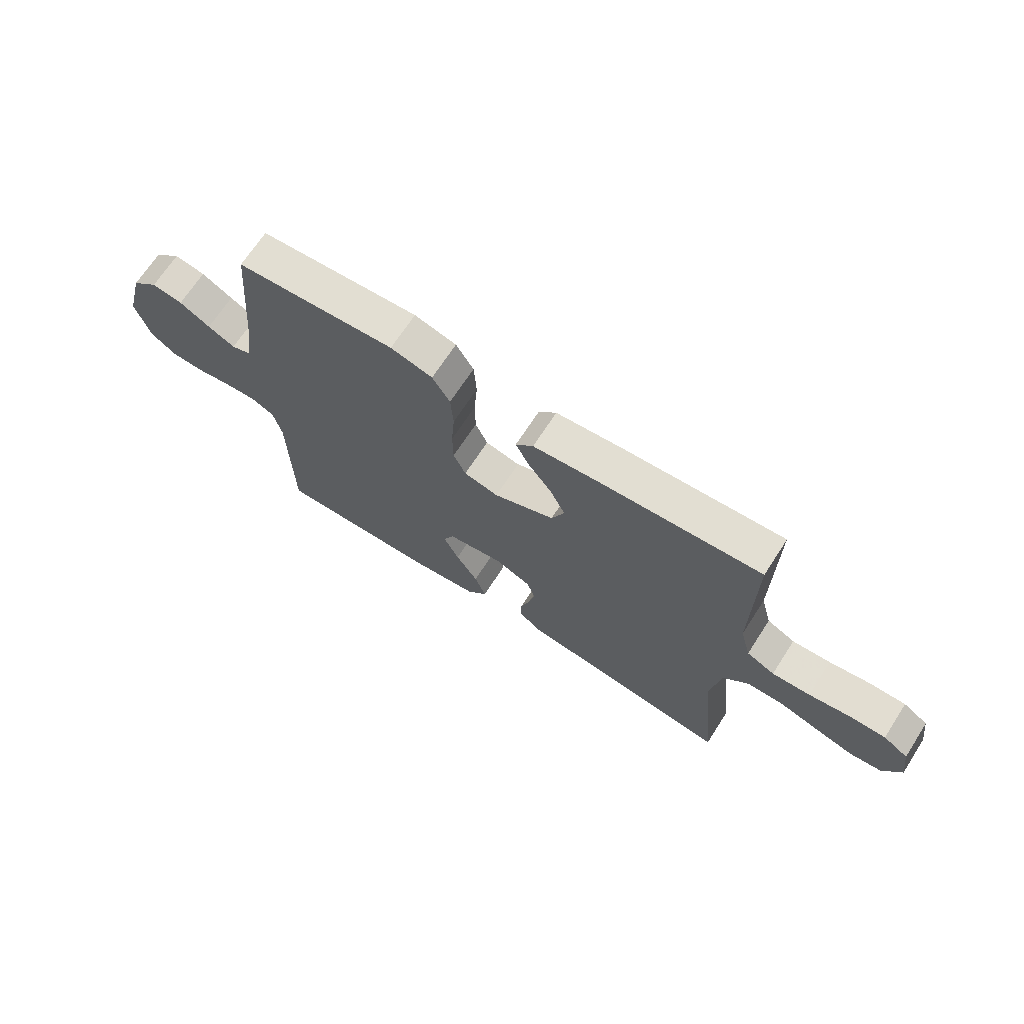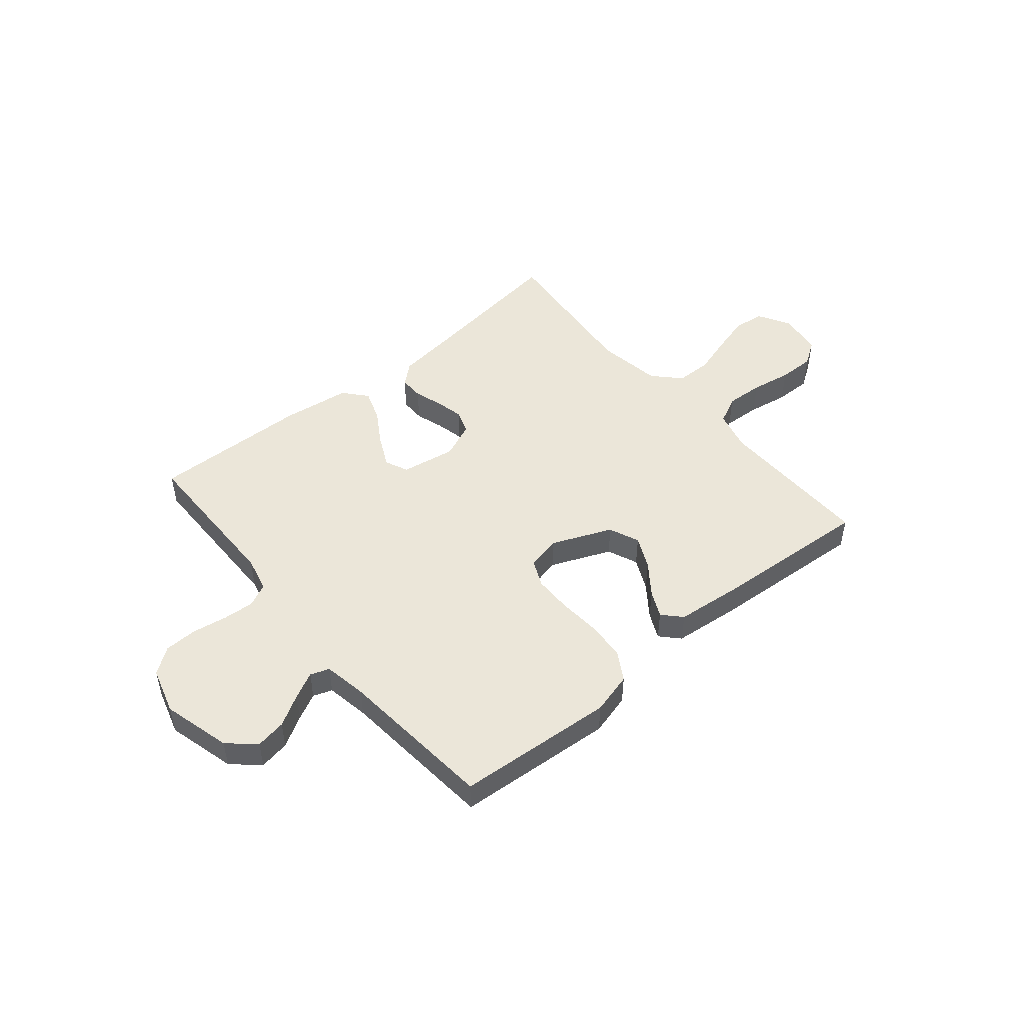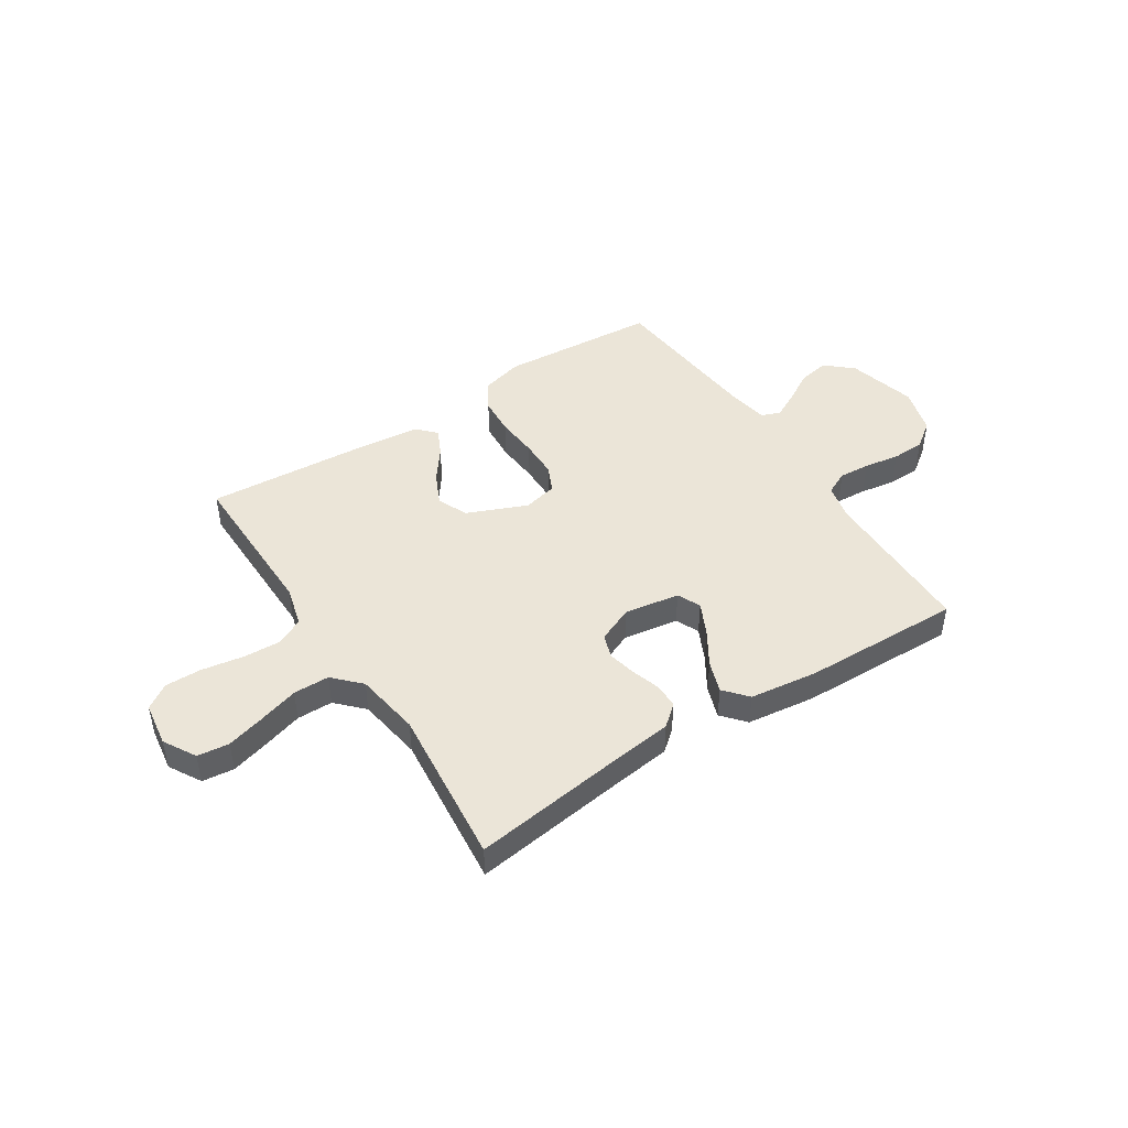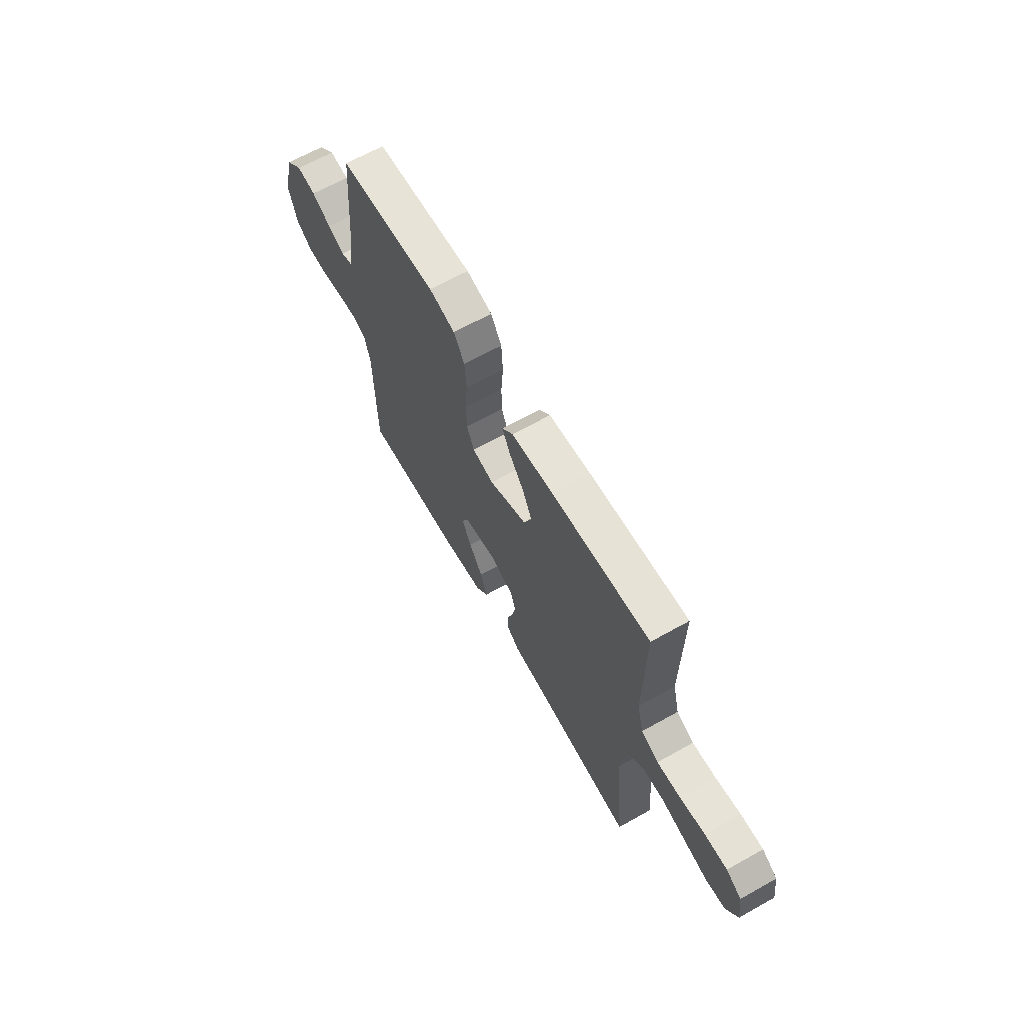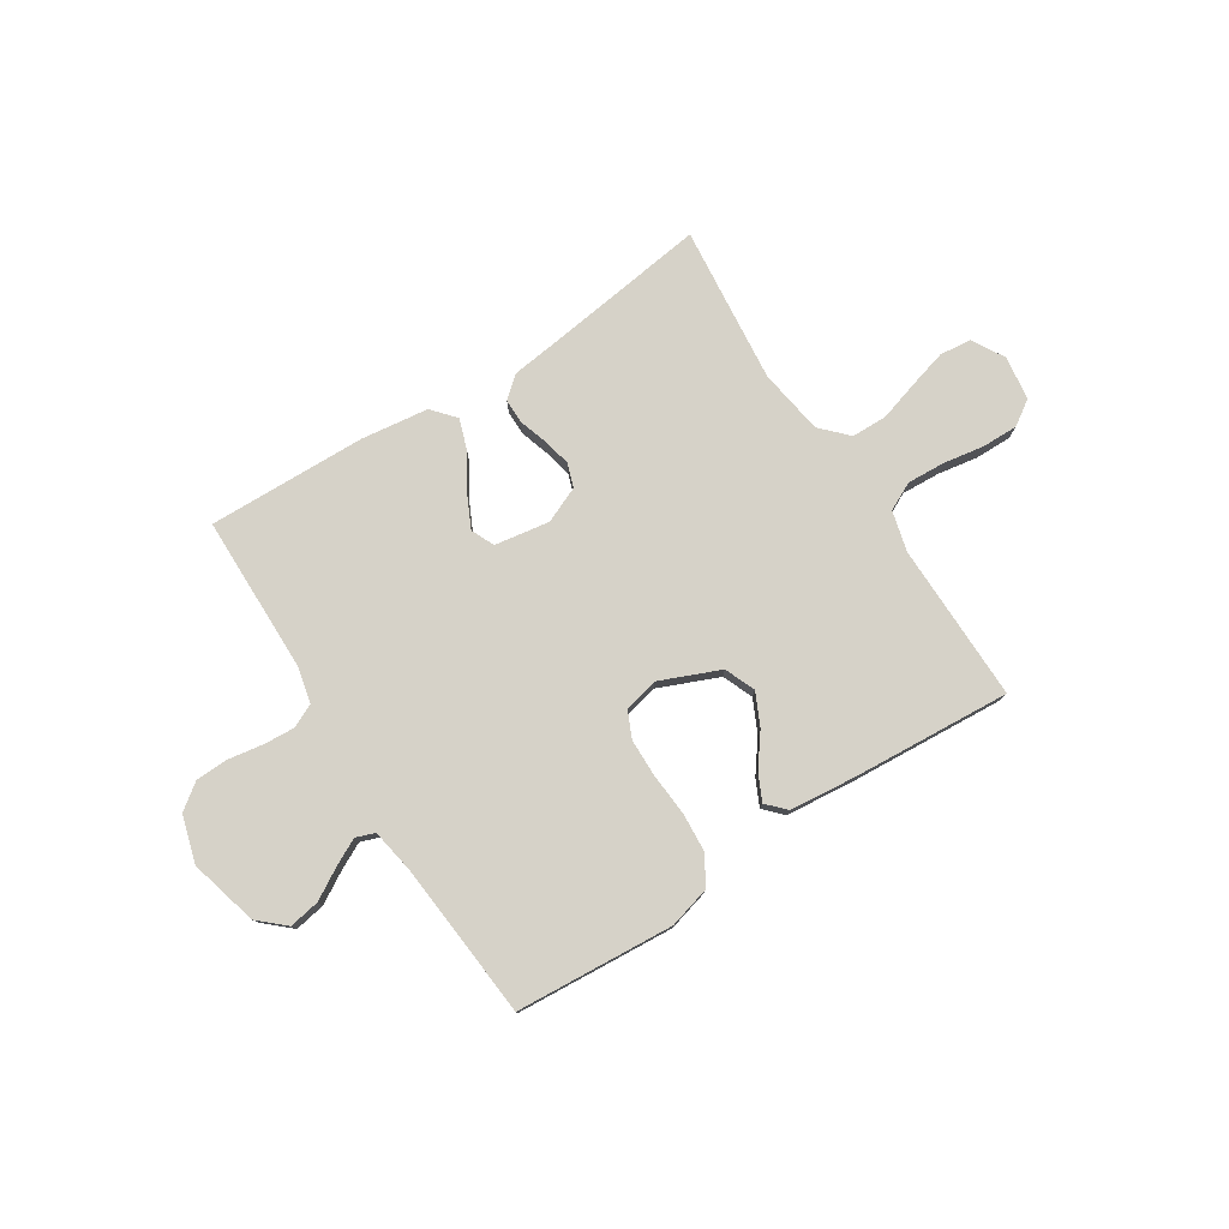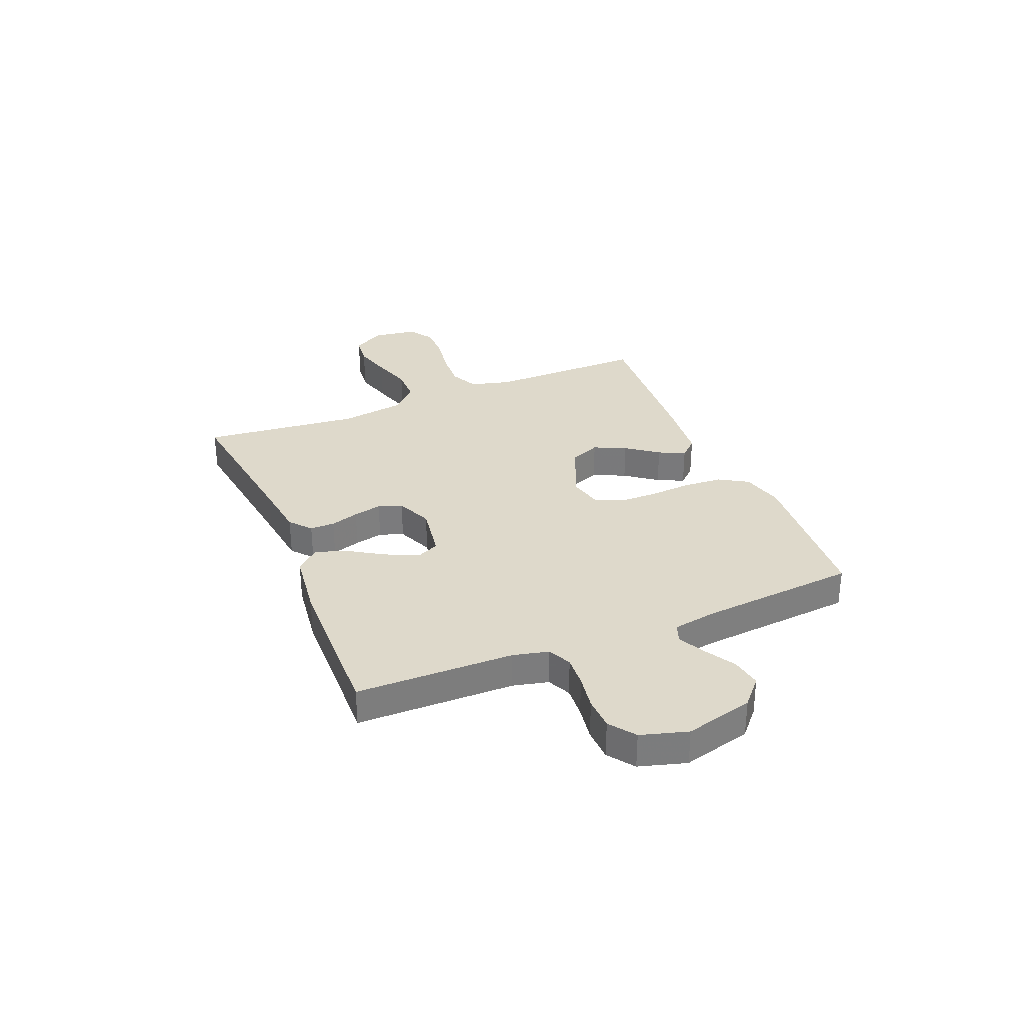
<metadata>
{"format":"obj","ext":"obj","renderer":"f3d","projection":"perspective","resolution":1024,"background":"white","views":[{"elev":68.7,"azim":32.9,"up":"+Z"},{"elev":48.5,"azim":-40.0,"up":"+Y"},{"elev":45.6,"azim":147.0,"up":"+Y"},{"elev":65.2,"azim":60.5,"up":"+Z"},{"elev":77.8,"azim":-32.7,"up":"+Y"},{"elev":31.7,"azim":-112.4,"up":"+Y"}]}
</metadata>
<code>
v 0.5 0.07 -0.5
v 0.2 0.07 -0.46
v 0.095 0.07 -0.447
v 0.055 0.07 -0.413
v 0.055 0.07 -0.366
v 0.072 0.07 -0.312
v 0.084 0.07 -0.258
v 0.068 0.07 -0.213
v 0 0.07 -0.184
v -0.104 0.07 -0.201
v -0.124 0.07 -0.245
v -0.095 0.07 -0.305
v -0.054 0.07 -0.371
v -0.033 0.07 -0.431
v -0.071 0.07 -0.475
v -0.2 0.07 -0.492
v -0.5 0.07 -0.5
v -0.504 0.07 -0.2
v -0.52 0.07 -0.133
v -0.564 0.07 -0.112
v -0.623 0.07 -0.116
v -0.69 0.07 -0.127
v -0.752 0.07 -0.125
v -0.801 0.07 -0.089
v -0.827 0.07 0
v -0.793 0.07 0.13
v -0.743 0.07 0.175
v -0.685 0.07 0.165
v -0.627 0.07 0.131
v -0.576 0.07 0.105
v -0.54 0.07 0.118
v -0.526 0.07 0.2
v -0.5 0.07 0.5
v -0.2 0.07 0.522
v -0.121 0.07 0.501
v -0.088 0.07 0.446
v -0.083 0.07 0.372
v -0.089 0.07 0.292
v -0.088 0.07 0.22
v -0.065 0.07 0.169
v 0 0.07 0.154
v 0.114 0.07 0.202
v 0.138 0.07 0.26
v 0.109 0.07 0.321
v 0.064 0.07 0.381
v 0.04 0.07 0.431
v 0.073 0.07 0.466
v 0.2 0.07 0.479
v 0.5 0.07 0.5
v 0.497 0.07 0.2
v 0.517 0.07 0.123
v 0.57 0.07 0.097
v 0.642 0.07 0.101
v 0.719 0.07 0.114
v 0.788 0.07 0.115
v 0.835 0.07 0.084
v 0.847 0.07 0
v 0.812 0.07 -0.061
v 0.752 0.07 -0.068
v 0.68 0.07 -0.048
v 0.604 0.07 -0.025
v 0.536 0.07 -0.026
v 0.488 0.07 -0.076
v 0.469 0.07 -0.2
v 0.5 0 -0.5
v 0.2 0 -0.46
v 0.095 0 -0.447
v 0.055 0 -0.413
v 0.055 0 -0.366
v 0.072 0 -0.312
v 0.084 0 -0.258
v 0.068 0 -0.213
v 0 0 -0.184
v -0.104 0 -0.201
v -0.124 0 -0.245
v -0.095 0 -0.305
v -0.054 0 -0.371
v -0.033 0 -0.431
v -0.071 0 -0.475
v -0.2 0 -0.492
v -0.5 0 -0.5
v -0.504 0 -0.2
v -0.52 0 -0.133
v -0.564 0 -0.112
v -0.623 0 -0.116
v -0.69 0 -0.127
v -0.752 0 -0.125
v -0.801 0 -0.089
v -0.827 0 0
v -0.793 0 0.13
v -0.743 0 0.175
v -0.685 0 0.165
v -0.627 0 0.131
v -0.576 0 0.105
v -0.54 0 0.118
v -0.526 0 0.2
v -0.5 0 0.5
v -0.2 0 0.522
v -0.121 0 0.501
v -0.088 0 0.446
v -0.083 0 0.372
v -0.089 0 0.292
v -0.088 0 0.22
v -0.065 0 0.169
v 0 0 0.154
v 0.114 0 0.202
v 0.138 0 0.26
v 0.109 0 0.321
v 0.064 0 0.381
v 0.04 0 0.431
v 0.073 0 0.466
v 0.2 0 0.479
v 0.5 0 0.5
v 0.497 0 0.2
v 0.517 0 0.123
v 0.57 0 0.097
v 0.642 0 0.101
v 0.719 0 0.114
v 0.788 0 0.115
v 0.835 0 0.084
v 0.847 0 0
v 0.812 0 -0.061
v 0.752 0 -0.068
v 0.68 0 -0.048
v 0.604 0 -0.025
v 0.536 0 -0.026
v 0.488 0 -0.076
v 0.469 0 -0.2
f 58 59 60 61
f 56 57 58 61
f 56 61 62
f 53 54 55 56
f 52 53 56 62
f 51 52 62 63
f 47 48 49 50
f 44 45 46 47
f 43 44 47 50
f 42 43 50 51
f 35 36 37 38
f 35 38 39
f 32 33 34 35
f 31 32 35 39
f 30 31 39 40
f 26 27 28 29
f 26 29 30
f 25 26 30
f 21 22 23 24
f 20 21 24 25
f 15 16 17 18
f 15 18 19
f 12 13 14 15
f 11 12 15 19
f 10 11 19 20
f 3 4 5 6
f 2 3 6 7
f 64 1 2 7
f 63 64 7 8
f 41 42 51 63
f 41 63 8 9
f 25 30 40 41
f 20 25 41
f 9 10 20 41
f 125 124 123 122
f 125 122 121 120
f 126 125 120
f 120 119 118 117
f 126 120 117 116
f 127 126 116 115
f 114 113 112 111
f 111 110 109 108
f 114 111 108 107
f 115 114 107 106
f 102 101 100 99
f 103 102 99
f 99 98 97 96
f 103 99 96 95
f 104 103 95 94
f 93 92 91 90
f 94 93 90
f 94 90 89
f 88 87 86 85
f 89 88 85 84
f 82 81 80 79
f 83 82 79
f 79 78 77 76
f 83 79 76 75
f 84 83 75 74
f 70 69 68 67
f 71 70 67 66
f 71 66 65 128
f 72 71 128 127
f 127 115 106 105
f 73 72 127 105
f 105 104 94 89
f 105 89 84
f 105 84 74 73
f 1 65 66 2
f 2 66 67 3
f 3 67 68 4
f 4 68 69 5
f 5 69 70 6
f 6 70 71 7
f 7 71 72 8
f 8 72 73 9
f 9 73 74 10
f 10 74 75 11
f 11 75 76 12
f 12 76 77 13
f 13 77 78 14
f 14 78 79 15
f 15 79 80 16
f 16 80 81 17
f 17 81 82 18
f 18 82 83 19
f 19 83 84 20
f 20 84 85 21
f 21 85 86 22
f 22 86 87 23
f 23 87 88 24
f 24 88 89 25
f 25 89 90 26
f 26 90 91 27
f 27 91 92 28
f 28 92 93 29
f 29 93 94 30
f 30 94 95 31
f 31 95 96 32
f 32 96 97 33
f 33 97 98 34
f 34 98 99 35
f 35 99 100 36
f 36 100 101 37
f 37 101 102 38
f 38 102 103 39
f 39 103 104 40
f 40 104 105 41
f 41 105 106 42
f 42 106 107 43
f 43 107 108 44
f 44 108 109 45
f 45 109 110 46
f 46 110 111 47
f 47 111 112 48
f 48 112 113 49
f 49 113 114 50
f 50 114 115 51
f 51 115 116 52
f 52 116 117 53
f 53 117 118 54
f 54 118 119 55
f 55 119 120 56
f 56 120 121 57
f 57 121 122 58
f 58 122 123 59
f 59 123 124 60
f 60 124 125 61
f 61 125 126 62
f 62 126 127 63
f 63 127 128 64
f 64 128 65 1

</code>
